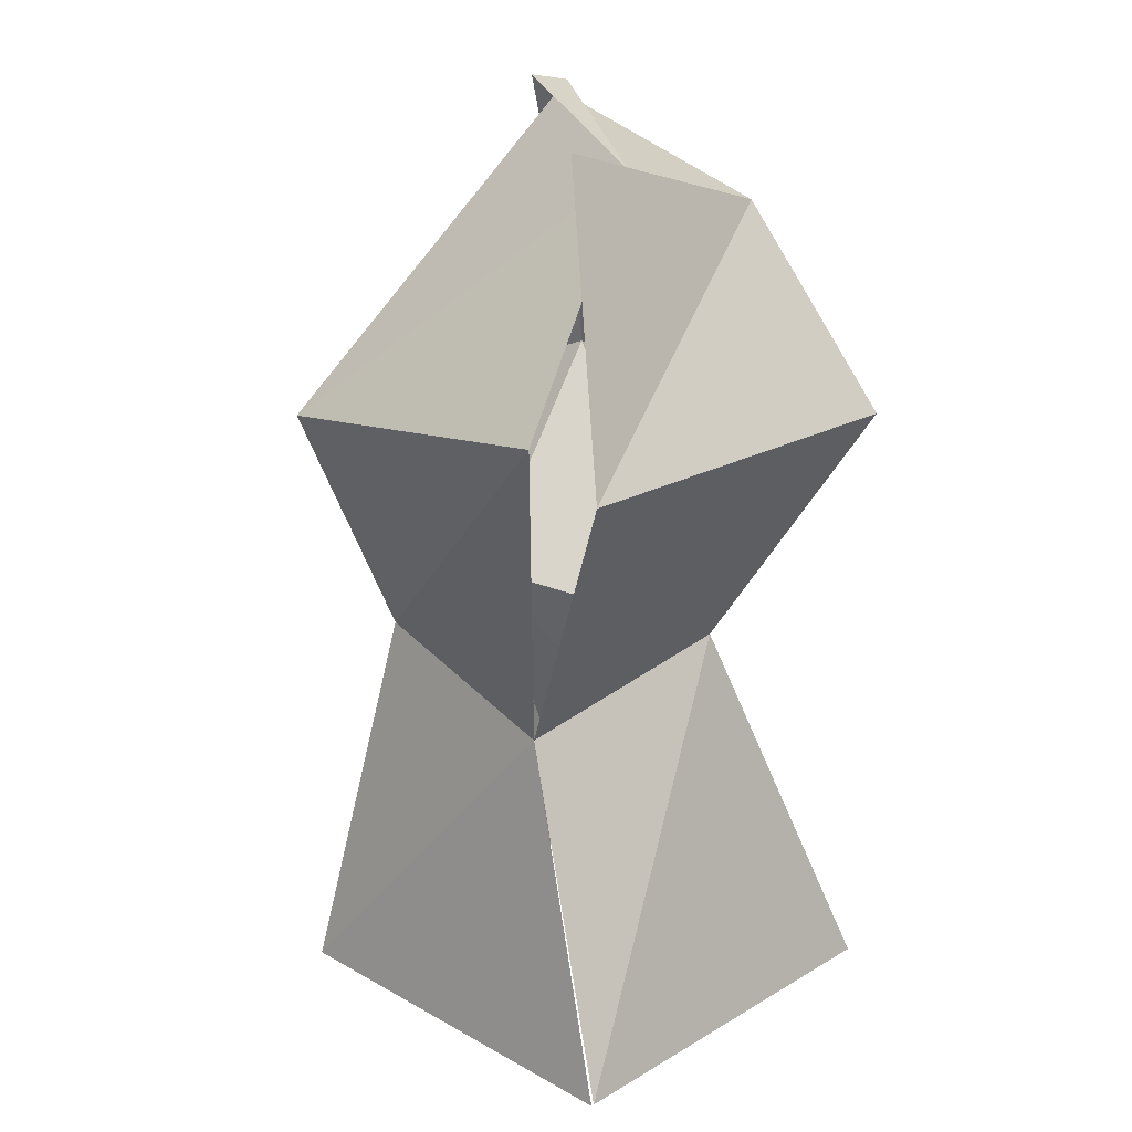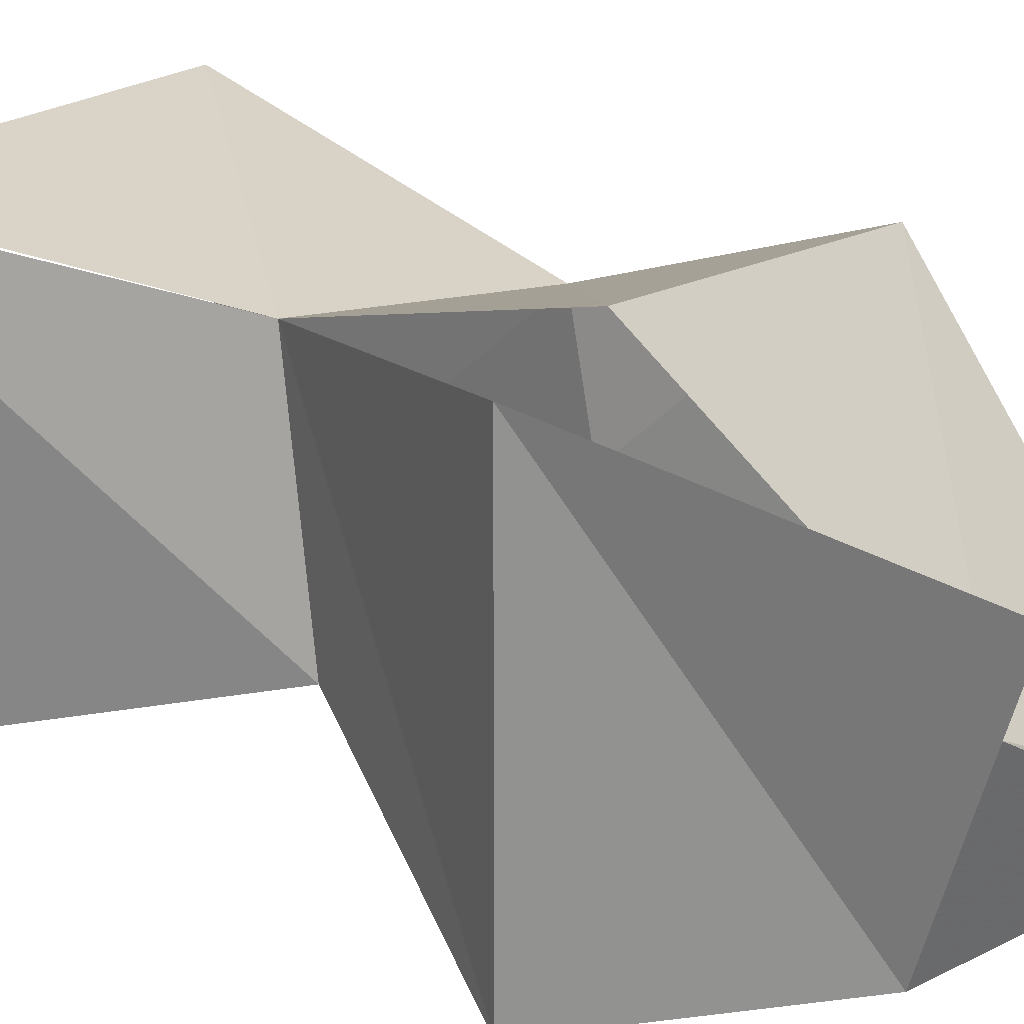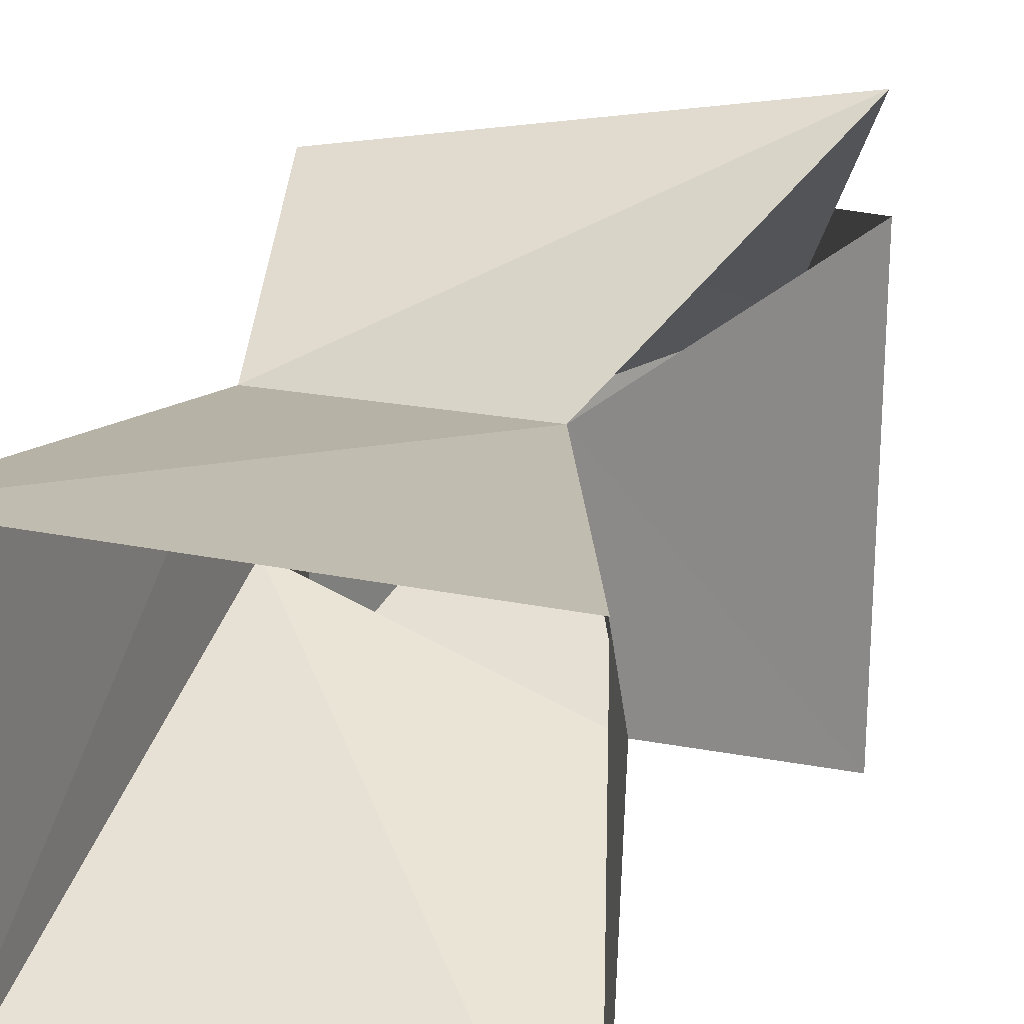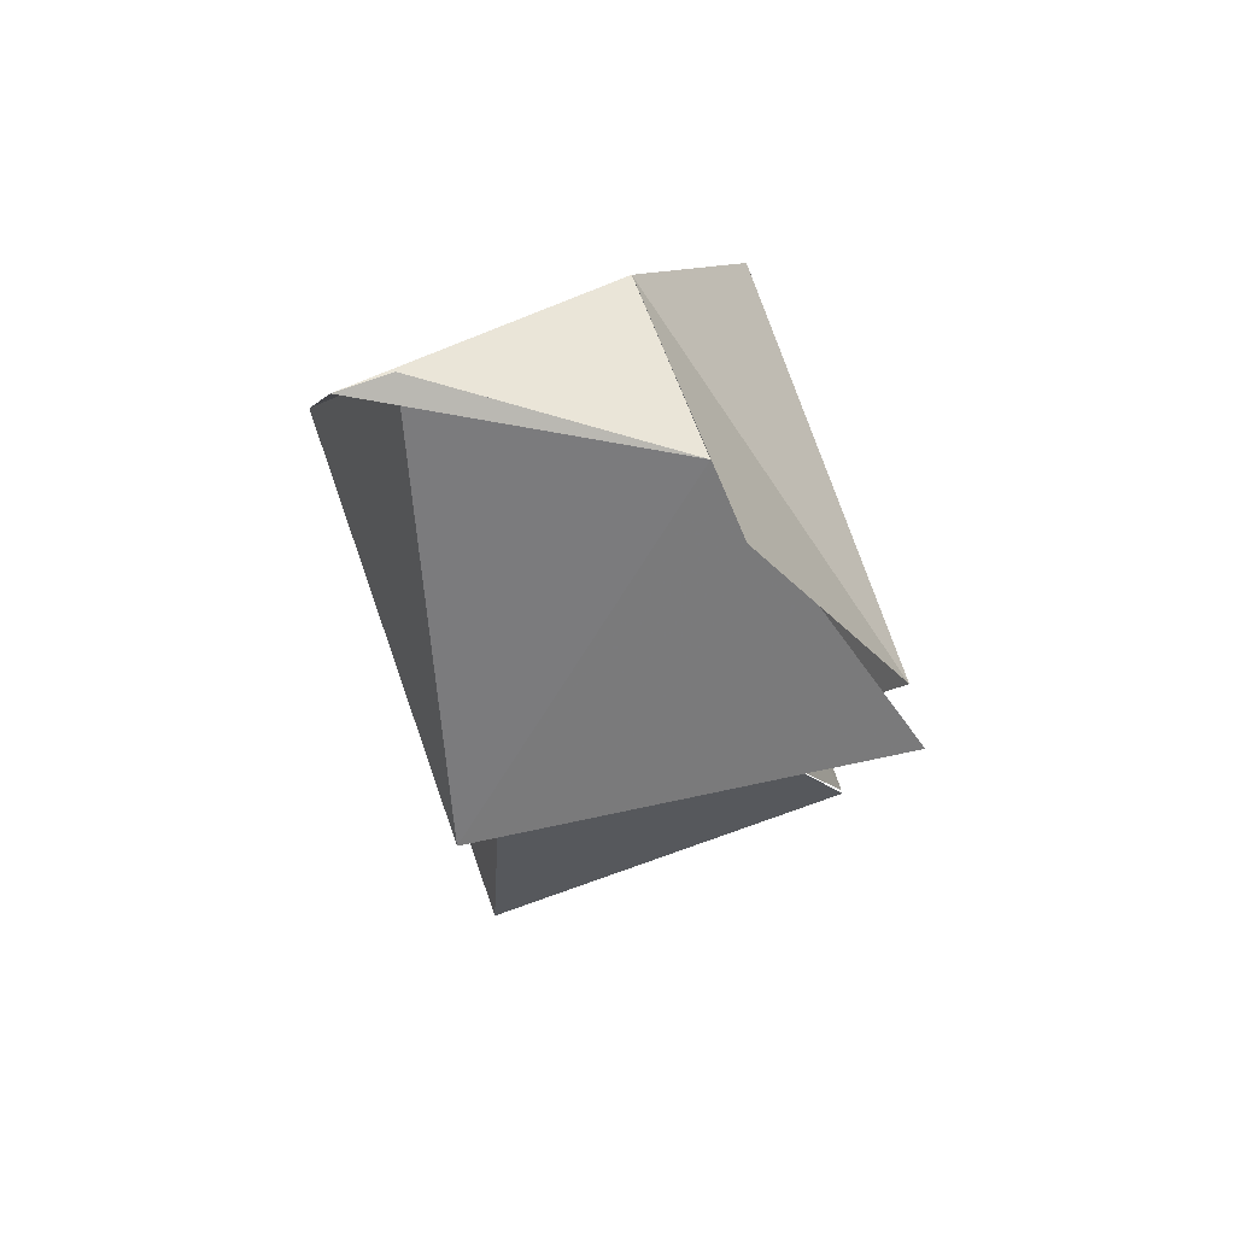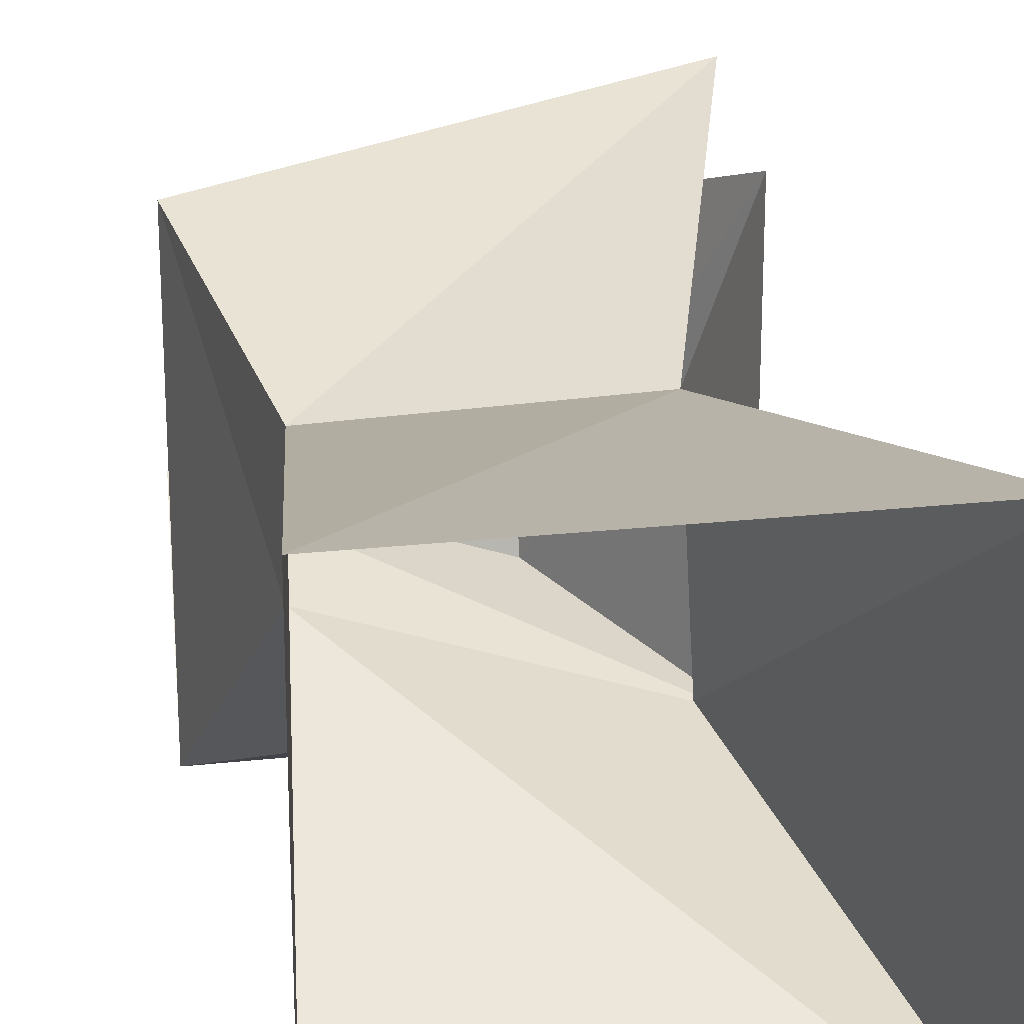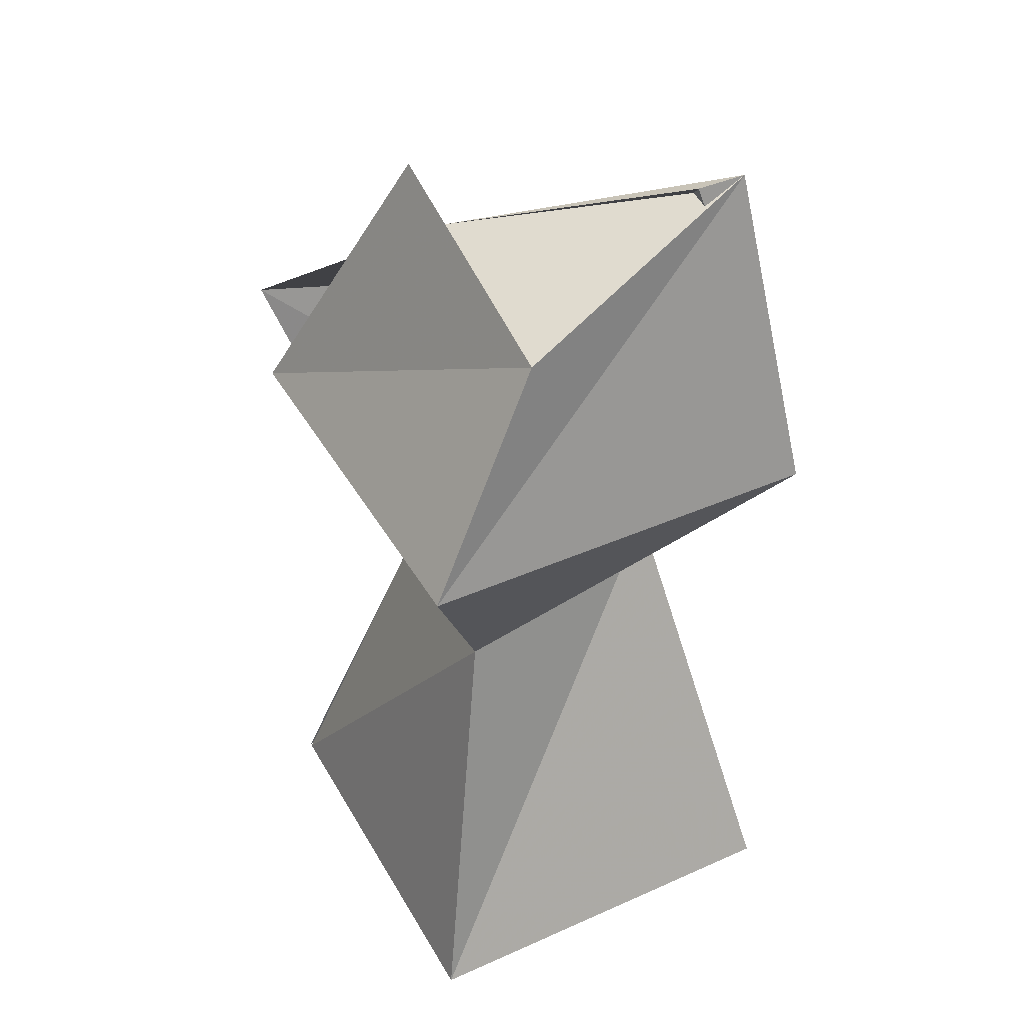
<metadata>
{"format":"obj","ext":"obj","renderer":"f3d","projection":"perspective","resolution":1024,"background":"white","views":[{"elev":20.7,"azim":44.3,"up":"+Y"},{"elev":22.4,"azim":129.2,"up":"+Z"},{"elev":24.6,"azim":18.6,"up":"+Z"},{"elev":77.2,"azim":-19.4,"up":"+Y"},{"elev":21.8,"azim":-11.2,"up":"+Z"},{"elev":42.1,"azim":152.1,"up":"+Y"}]}
</metadata>
<code>
o spellshock_back
v -0.64 1.92 0.64
v -0.4 2.88 -0.32
v 0.24 2.72 0.08
v 0.58 2.12 0.83
v -0.48 1.2 0.4
v 0.24 1.04 0.48
v -0.64 0 0.64
v 0.64 0 0.64
v 0.64 1.92 0.63
v 0.24 2.8 0.32
v 0.24 2.56 -0.48
v 0.64 1.92 -0.64
v 0.32 1.2 -0.24
v 0.64 0 0.63
v 0.64 0 -0.64
v -0.56 2.88 -0.32
v -0.64 1.92 -0.64
v -0.48 1.28 0
v -0.64 0 -0.64
f 1 2 3 4
f 5 1 4 6
f 7 5 6 8
f 9 10 11 12
f 6 9 12 13
f 14 6 13 15
f 12 11 16 17
f 13 12 17 18
f 15 13 18 19
f 17 16 2 1
f 18 17 1 5
f 19 18 5 7
f 16 11 3 2
o spellshock_front
v -0.64 1.92 0.64
v -0.4 2.88 -0.32
v 0.24 2.72 0.08
v 0.58 2.12 0.83
v -0.48 1.2 0.4
v 0.24 1.04 0.48
v -0.64 0 0.64
v 0.64 0 0.64
v 0.64 1.92 0.63
v 0.24 2.8 0.32
v 0.24 2.56 -0.48
v 0.64 1.92 -0.64
v 0.32 1.2 -0.24
v 0.64 0 0.63
v 0.64 0 -0.64
v -0.56 2.88 -0.32
v -0.64 1.92 -0.64
v -0.48 1.28 0
v -0.64 0 -0.64
f 20 21 22 23
f 24 20 23 25
f 26 24 25 27
f 28 29 30 31
f 25 28 31 32
f 33 25 32 34
f 31 30 35 36
f 32 31 36 37
f 34 32 37 38
f 36 35 21 20
f 37 36 20 24
f 38 37 24 26
f 35 30 22 21

</code>
